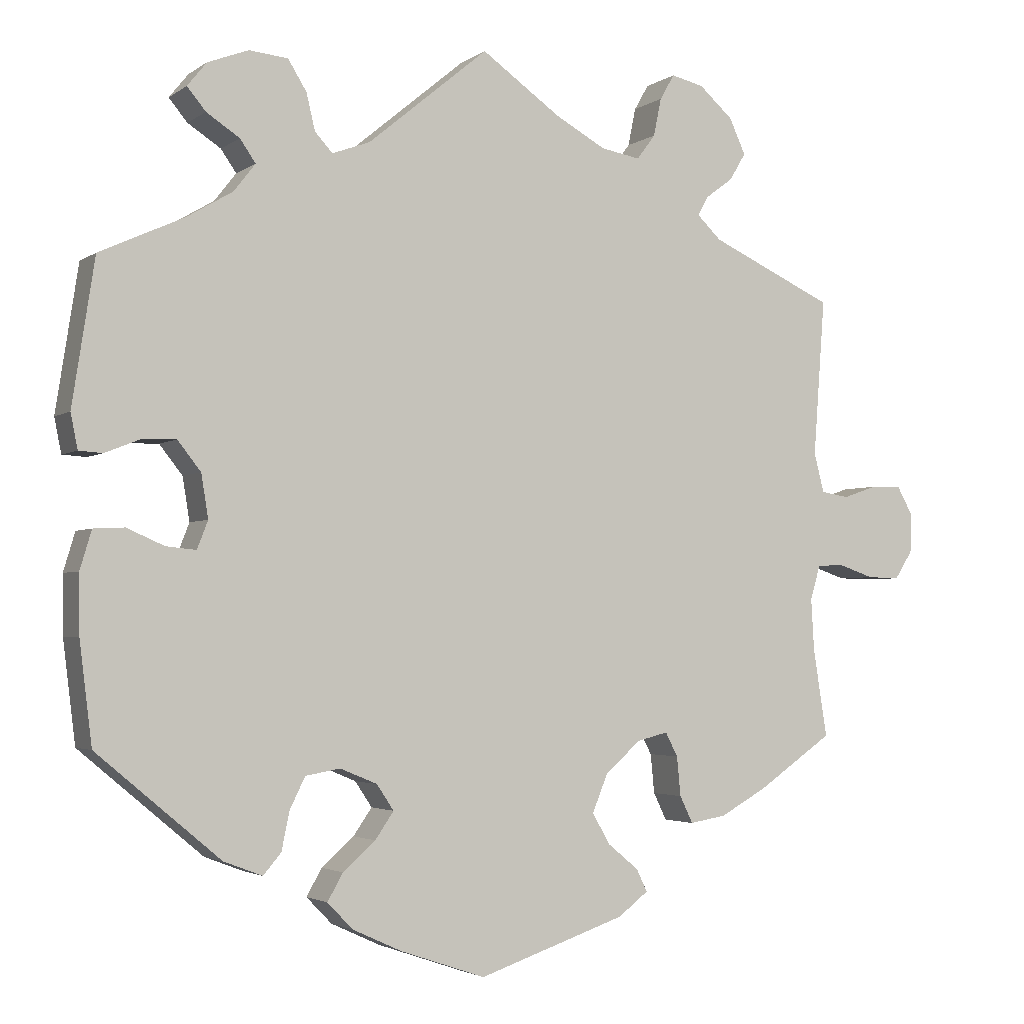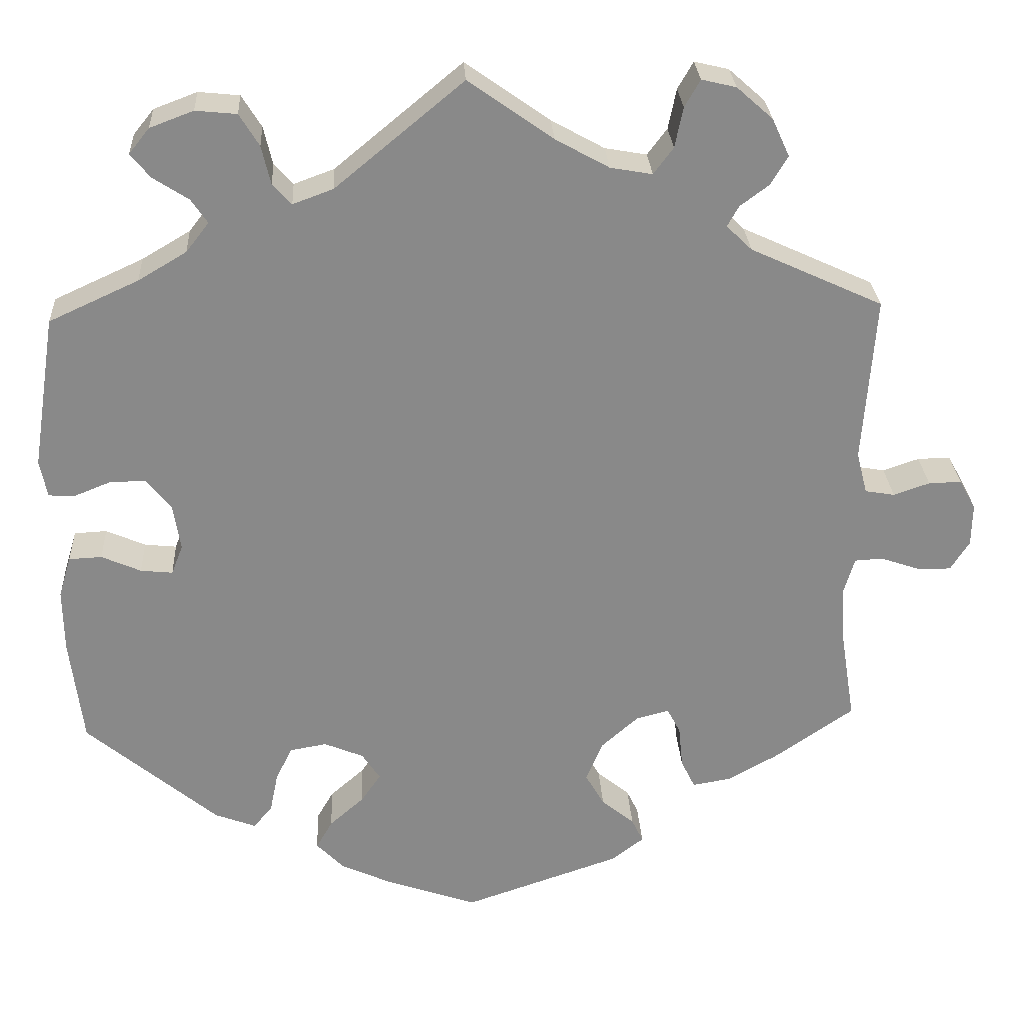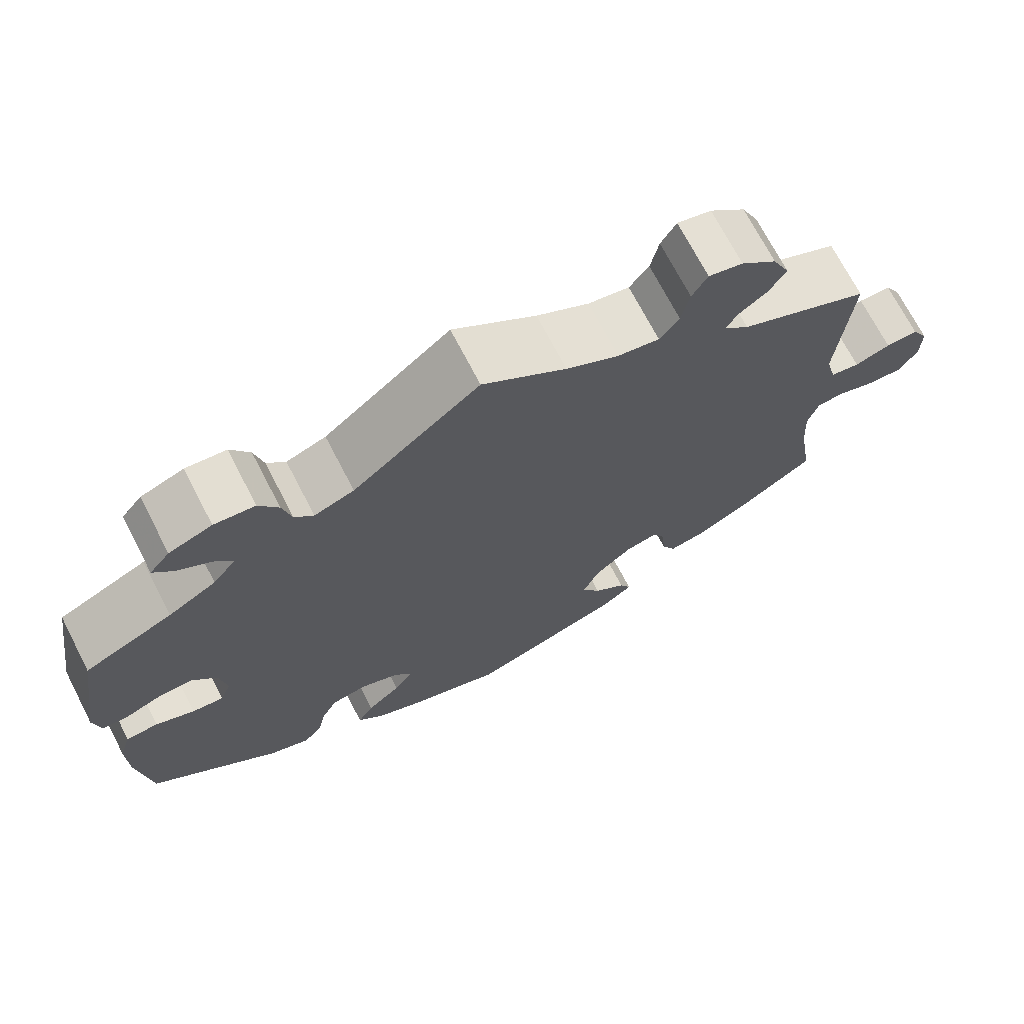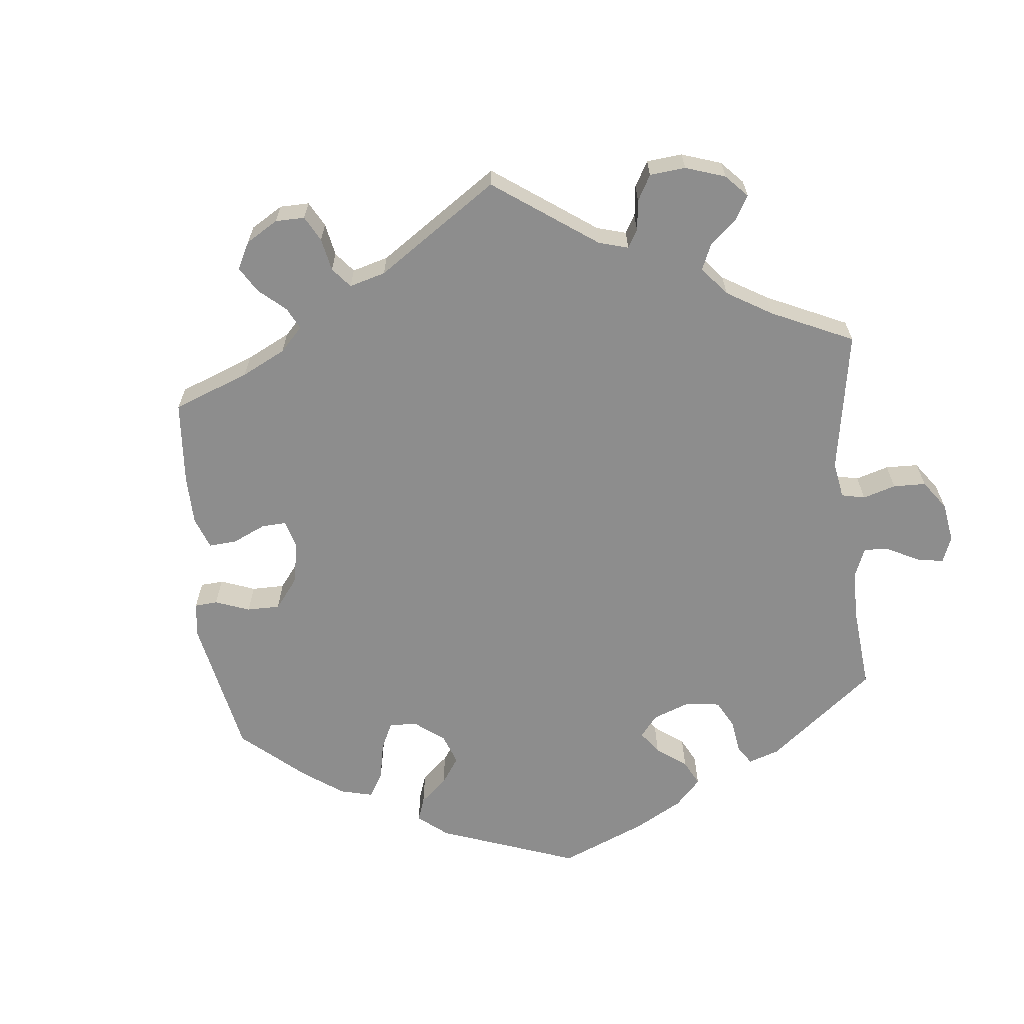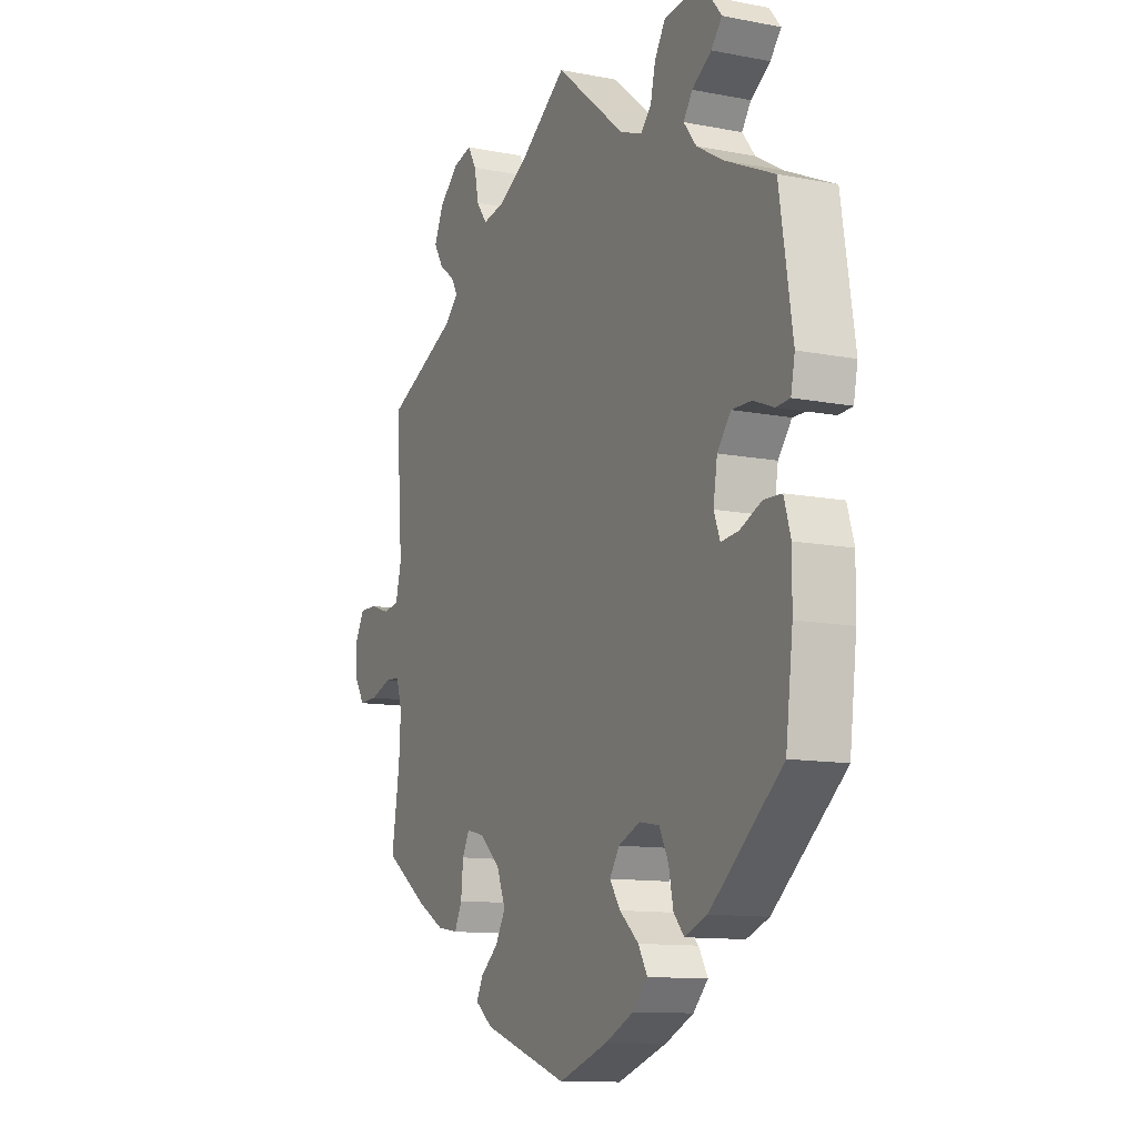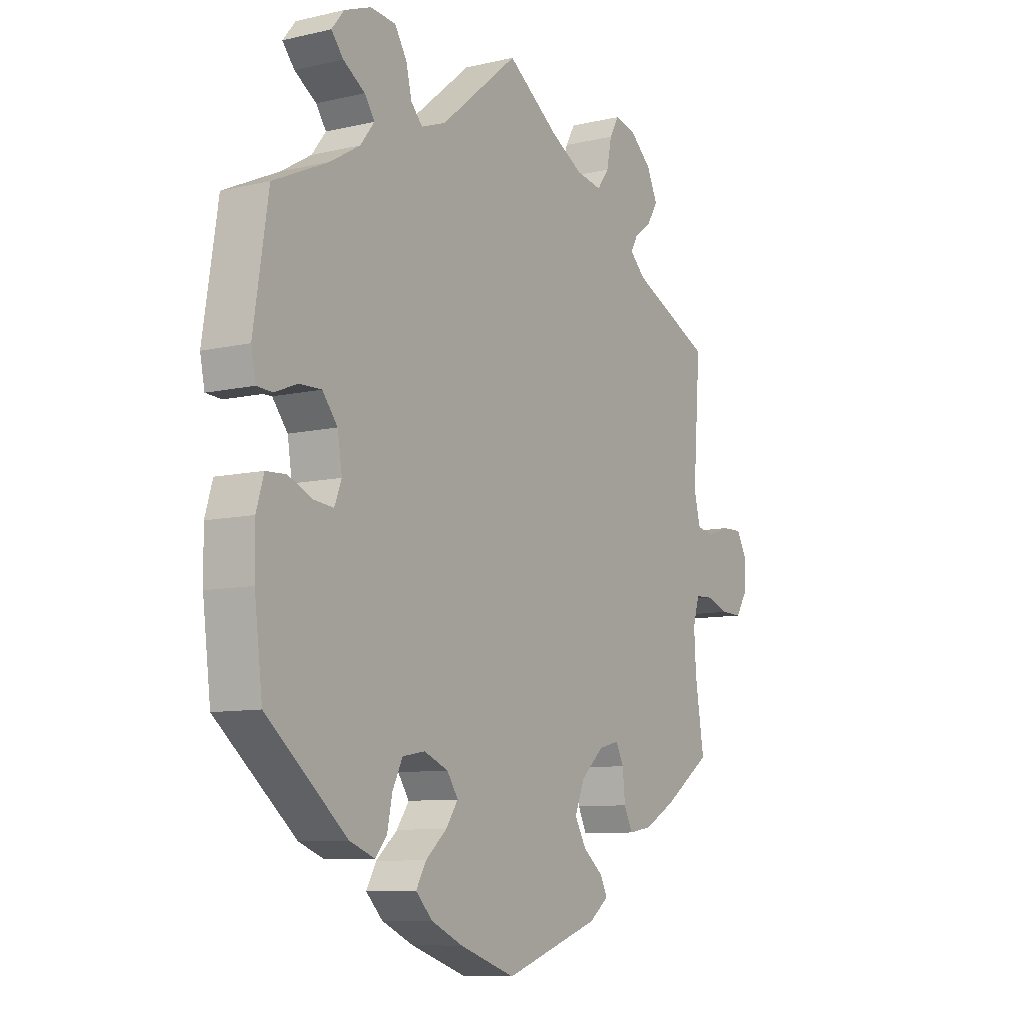
<metadata>
{"format":"obj","ext":"obj","renderer":"f3d","projection":"perspective","resolution":1024,"background":"white","views":[{"elev":-2.9,"azim":154.3,"up":"+Z"},{"elev":27.2,"azim":176.9,"up":"+Z"},{"elev":71.2,"azim":152.6,"up":"+Z"},{"elev":-64.6,"azim":-53.8,"up":"+Y"},{"elev":-11.6,"azim":64.8,"up":"+Z"},{"elev":-9.0,"azim":122.0,"up":"+Z"}]}
</metadata>
<code>
v 0.156 0.07 0.449
v 0.205 0.07 0.431
v 0.228 0.07 0.456
v 0.239 0.07 0.503
v 0.263 0.07 0.542
v 0.313 0.07 0.547
v 0.366 0.07 0.527
v 0.391 0.07 0.496
v 0.367 0.07 0.467
v 0.324 0.07 0.439
v 0.304 0.07 0.41
v 0.332 0.07 0.374
v 0.391 0.07 0.339
v 0.5 0.07 0.289
v 0.529 0.07 0.102
v 0.52 0.07 0.057
v 0.489 0.07 0.055
v 0.444 0.07 0.073
v 0.4 0.07 0.074
v 0.37 0.07 0.036
v 0.361 0.07 -0.02
v 0.375 0.07 -0.056
v 0.414 0.07 -0.052
v 0.462 0.07 -0.031
v 0.502 0.07 -0.033
v 0.517 0.07 -0.083
v 0.516 0.07 -0.159
v 0.5 0.07 -0.289
v 0.34 0.07 -0.423
v 0.29 0.07 -0.442
v 0.267 0.07 -0.415
v 0.257 0.07 -0.366
v 0.237 0.07 -0.325
v 0.192 0.07 -0.317
v 0.144 0.07 -0.337
v 0.122 0.07 -0.37
v 0.146 0.07 -0.405
v 0.188 0.07 -0.442
v 0.208 0.07 -0.477
v 0.175 0.07 -0.511
v 0.112 0.07 -0.54
v 0.001 0.07 -0.578
v -0.19 0.07 -0.513
v -0.229 0.07 -0.483
v -0.215 0.07 -0.454
v -0.175 0.07 -0.421
v -0.152 0.07 -0.381
v -0.172 0.07 -0.332
v -0.218 0.07 -0.291
v -0.258 0.07 -0.281
v -0.274 0.07 -0.312
v -0.279 0.07 -0.363
v -0.296 0.07 -0.398
v -0.343 0.07 -0.39
v -0.404 0.07 -0.356
v -0.501 0.07 -0.289
v -0.483 0.07 -0.176
v -0.479 0.07 -0.108
v -0.492 0.07 -0.064
v -0.526 0.07 -0.062
v -0.573 0.07 -0.078
v -0.615 0.07 -0.079
v -0.638 0.07 -0.043
v -0.639 0.07 0.009
v -0.619 0.07 0.045
v -0.579 0.07 0.044
v -0.535 0.07 0.029
v -0.499 0.07 0.035
v -0.486 0.07 0.086
v -0.501 0.07 0.289
v -0.34 0.07 0.363
v -0.309 0.07 0.393
v -0.323 0.07 0.418
v -0.358 0.07 0.444
v -0.379 0.07 0.479
v -0.358 0.07 0.525
v -0.314 0.07 0.564
v -0.272 0.07 0.574
v -0.253 0.07 0.541
v -0.243 0.07 0.492
v -0.219 0.07 0.46
v -0.168 0.07 0.469
v -0.103 0.07 0.505
v 0 0.07 0.578
v 0.156 0 0.449
v 0.205 0 0.431
v 0.228 0 0.456
v 0.239 0 0.503
v 0.263 0 0.542
v 0.313 0 0.547
v 0.366 0 0.527
v 0.391 0 0.496
v 0.367 0 0.467
v 0.324 0 0.439
v 0.304 0 0.41
v 0.332 0 0.374
v 0.391 0 0.339
v 0.5 0 0.289
v 0.529 0 0.102
v 0.52 0 0.057
v 0.489 0 0.055
v 0.444 0 0.073
v 0.4 0 0.074
v 0.37 0 0.036
v 0.361 0 -0.02
v 0.375 0 -0.056
v 0.414 0 -0.052
v 0.462 0 -0.031
v 0.502 0 -0.033
v 0.517 0 -0.083
v 0.516 0 -0.159
v 0.5 0 -0.289
v 0.34 0 -0.423
v 0.29 0 -0.442
v 0.267 0 -0.415
v 0.257 0 -0.366
v 0.237 0 -0.325
v 0.192 0 -0.317
v 0.144 0 -0.337
v 0.122 0 -0.37
v 0.146 0 -0.405
v 0.188 0 -0.442
v 0.208 0 -0.477
v 0.175 0 -0.511
v 0.112 0 -0.54
v 0.001 0 -0.578
v -0.19 0 -0.513
v -0.229 0 -0.483
v -0.215 0 -0.454
v -0.175 0 -0.421
v -0.152 0 -0.381
v -0.172 0 -0.332
v -0.218 0 -0.291
v -0.258 0 -0.281
v -0.274 0 -0.312
v -0.279 0 -0.363
v -0.296 0 -0.398
v -0.343 0 -0.39
v -0.404 0 -0.356
v -0.501 0 -0.289
v -0.483 0 -0.176
v -0.479 0 -0.108
v -0.492 0 -0.064
v -0.526 0 -0.062
v -0.573 0 -0.078
v -0.615 0 -0.079
v -0.638 0 -0.043
v -0.639 0 0.009
v -0.619 0 0.045
v -0.579 0 0.044
v -0.535 0 0.029
v -0.499 0 0.035
v -0.486 0 0.086
v -0.501 0 0.289
v -0.34 0 0.363
v -0.309 0 0.393
v -0.323 0 0.418
v -0.358 0 0.444
v -0.379 0 0.479
v -0.358 0 0.525
v -0.314 0 0.564
v -0.272 0 0.574
v -0.253 0 0.541
v -0.243 0 0.492
v -0.219 0 0.46
v -0.168 0 0.469
v -0.103 0 0.505
v 0 0 0.578
f 83 84 1
f 82 83 1 2
f 81 82 2
f 77 78 79 80
f 77 80 81
f 76 77 81
f 73 74 75 76
f 72 73 76 81
f 71 72 81 2
f 69 70 71 2
f 64 65 66 67
f 64 67 68
f 63 64 68
f 60 61 62 63
f 59 60 63 68
f 58 59 68 69
f 54 55 56 57
f 54 57 58
f 51 52 53 54
f 50 51 54 58
f 49 50 58 69
f 43 44 45 46
f 43 46 47
f 42 43 47
f 41 42 47 48
f 37 38 39 40
f 36 37 40 41
f 29 30 31 32
f 29 32 33
f 28 29 33
f 27 28 33 34
f 23 24 25 26
f 22 23 26 27
f 15 16 17 18
f 13 14 15 18
f 12 13 18 19
f 11 12 19 20
f 7 8 9 10
f 7 10 11
f 6 7 11
f 3 4 5 6
f 2 3 6 11
f 36 41 48 49
f 35 36 49 69
f 22 27 34 35
f 21 22 35 69
f 20 21 69
f 2 11 20 69
f 85 168 167
f 86 85 167 166
f 86 166 165
f 164 163 162 161
f 165 164 161
f 165 161 160
f 160 159 158 157
f 165 160 157 156
f 86 165 156 155
f 86 155 154 153
f 151 150 149 148
f 152 151 148
f 152 148 147
f 147 146 145 144
f 152 147 144 143
f 153 152 143 142
f 141 140 139 138
f 142 141 138
f 138 137 136 135
f 142 138 135 134
f 153 142 134 133
f 130 129 128 127
f 131 130 127
f 131 127 126
f 132 131 126 125
f 124 123 122 121
f 125 124 121 120
f 116 115 114 113
f 117 116 113
f 117 113 112
f 118 117 112 111
f 110 109 108 107
f 111 110 107 106
f 102 101 100 99
f 102 99 98 97
f 103 102 97 96
f 104 103 96 95
f 94 93 92 91
f 95 94 91
f 95 91 90
f 90 89 88 87
f 95 90 87 86
f 133 132 125 120
f 153 133 120 119
f 119 118 111 106
f 153 119 106 105
f 153 105 104
f 153 104 95 86
f 1 85 86 2
f 2 86 87 3
f 3 87 88 4
f 4 88 89 5
f 5 89 90 6
f 6 90 91 7
f 7 91 92 8
f 8 92 93 9
f 9 93 94 10
f 10 94 95 11
f 11 95 96 12
f 12 96 97 13
f 13 97 98 14
f 14 98 99 15
f 15 99 100 16
f 16 100 101 17
f 17 101 102 18
f 18 102 103 19
f 19 103 104 20
f 20 104 105 21
f 21 105 106 22
f 22 106 107 23
f 23 107 108 24
f 24 108 109 25
f 25 109 110 26
f 26 110 111 27
f 27 111 112 28
f 28 112 113 29
f 29 113 114 30
f 30 114 115 31
f 31 115 116 32
f 32 116 117 33
f 33 117 118 34
f 34 118 119 35
f 35 119 120 36
f 36 120 121 37
f 37 121 122 38
f 38 122 123 39
f 39 123 124 40
f 40 124 125 41
f 41 125 126 42
f 42 126 127 43
f 43 127 128 44
f 44 128 129 45
f 45 129 130 46
f 46 130 131 47
f 47 131 132 48
f 48 132 133 49
f 49 133 134 50
f 50 134 135 51
f 51 135 136 52
f 52 136 137 53
f 53 137 138 54
f 54 138 139 55
f 55 139 140 56
f 56 140 141 57
f 57 141 142 58
f 58 142 143 59
f 59 143 144 60
f 60 144 145 61
f 61 145 146 62
f 62 146 147 63
f 63 147 148 64
f 64 148 149 65
f 65 149 150 66
f 66 150 151 67
f 67 151 152 68
f 68 152 153 69
f 69 153 154 70
f 70 154 155 71
f 71 155 156 72
f 72 156 157 73
f 73 157 158 74
f 74 158 159 75
f 75 159 160 76
f 76 160 161 77
f 77 161 162 78
f 78 162 163 79
f 79 163 164 80
f 80 164 165 81
f 81 165 166 82
f 82 166 167 83
f 83 167 168 84
f 84 168 85 1

</code>
